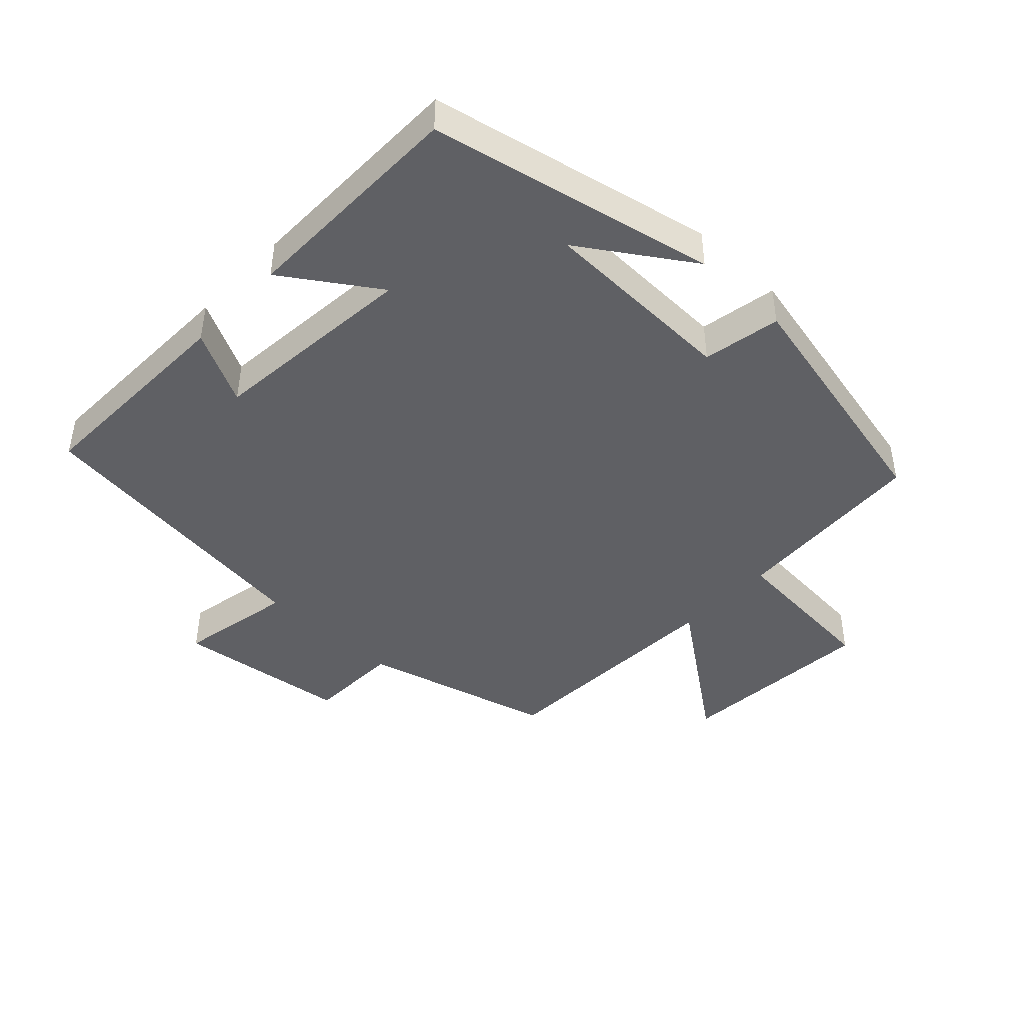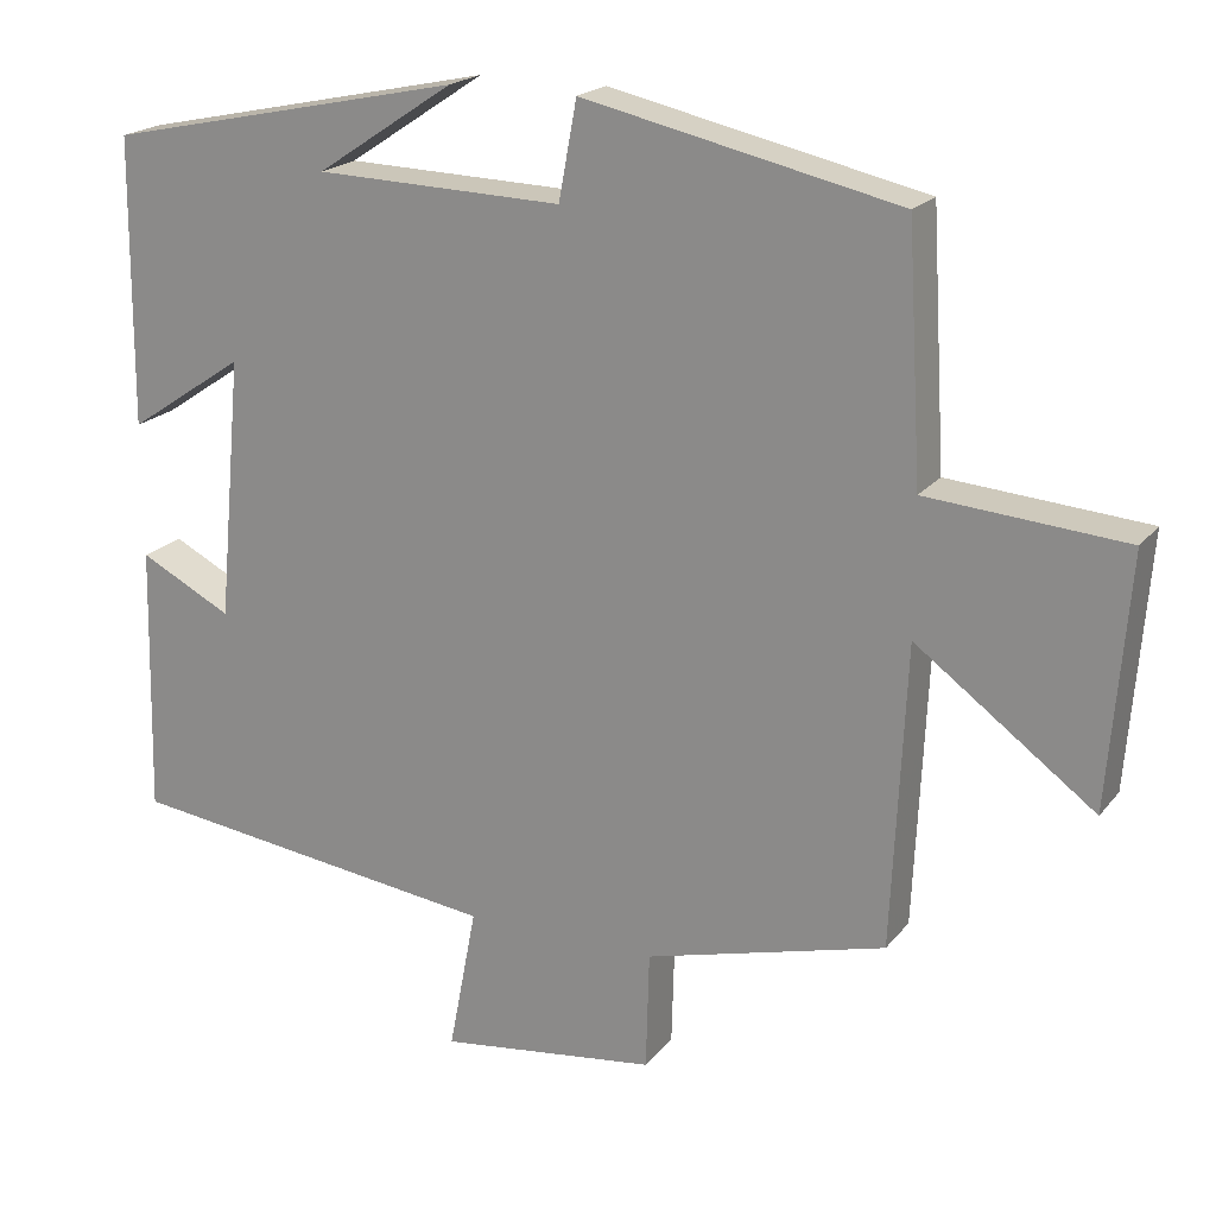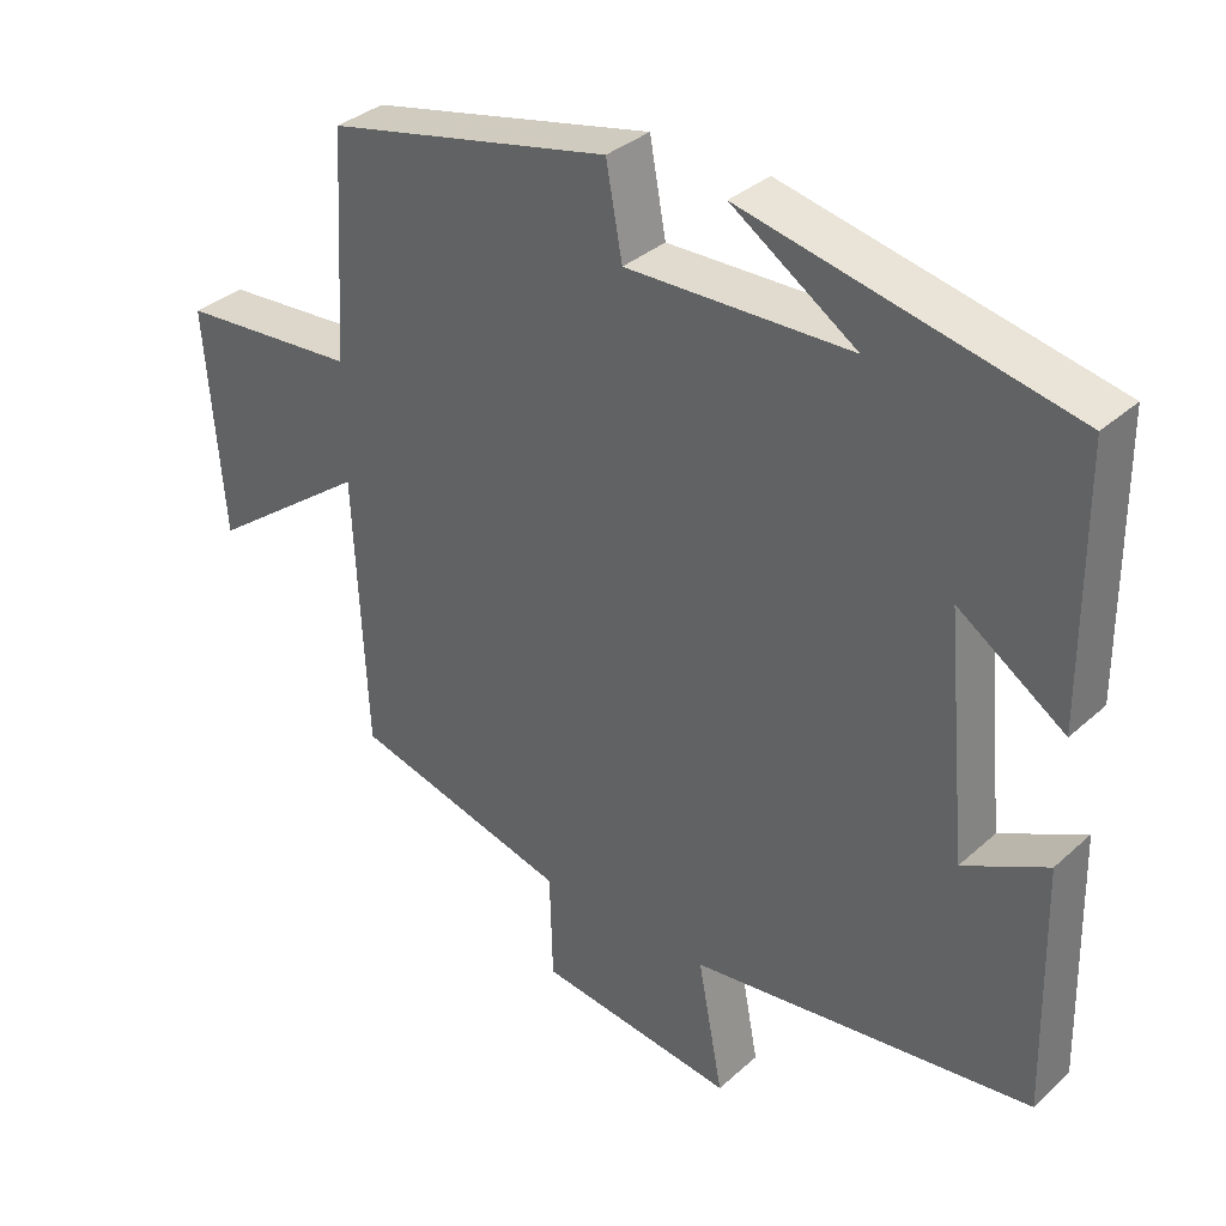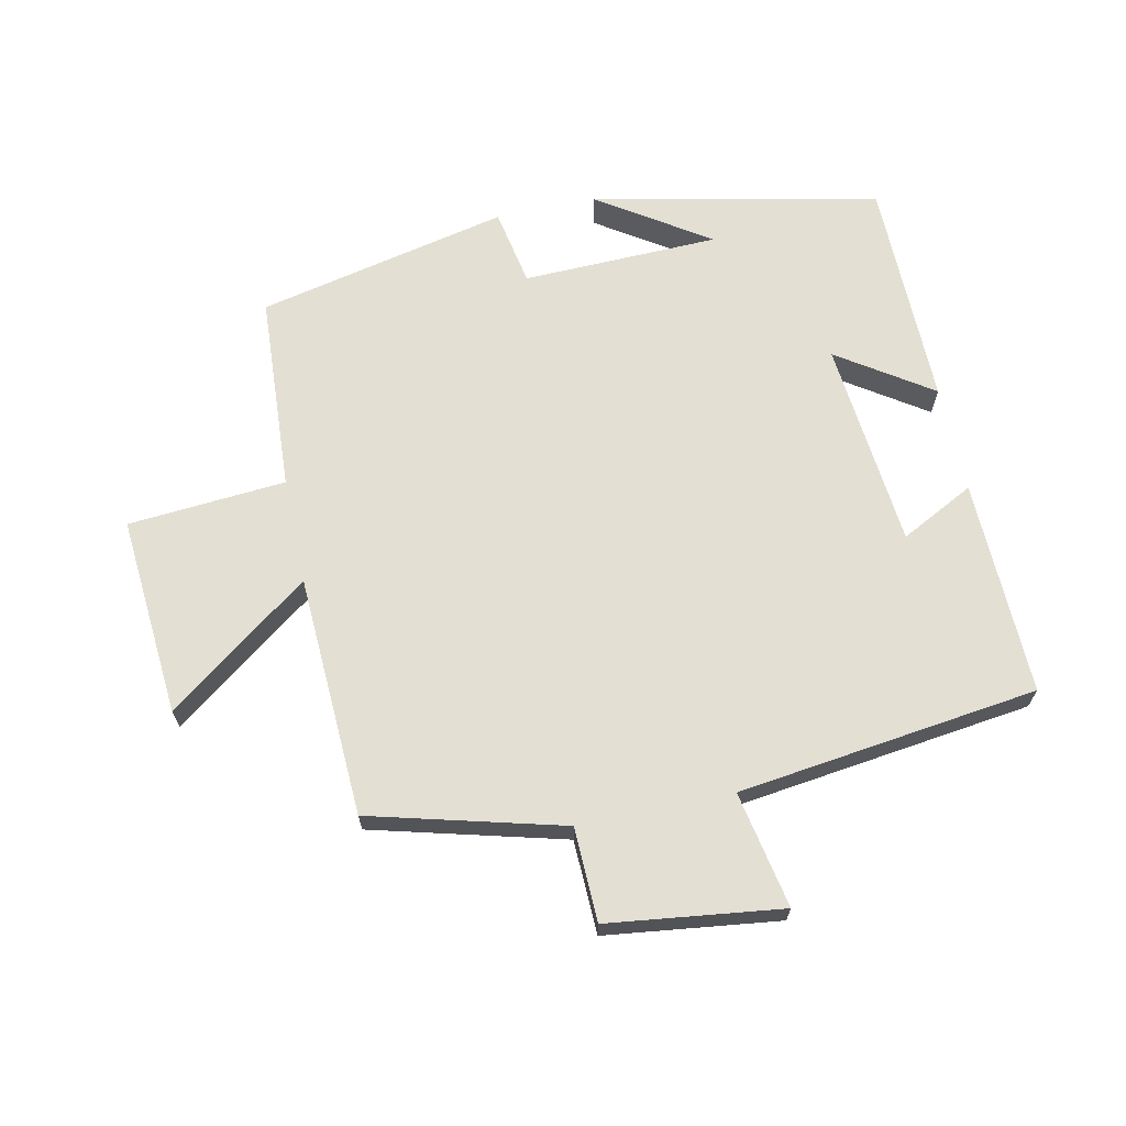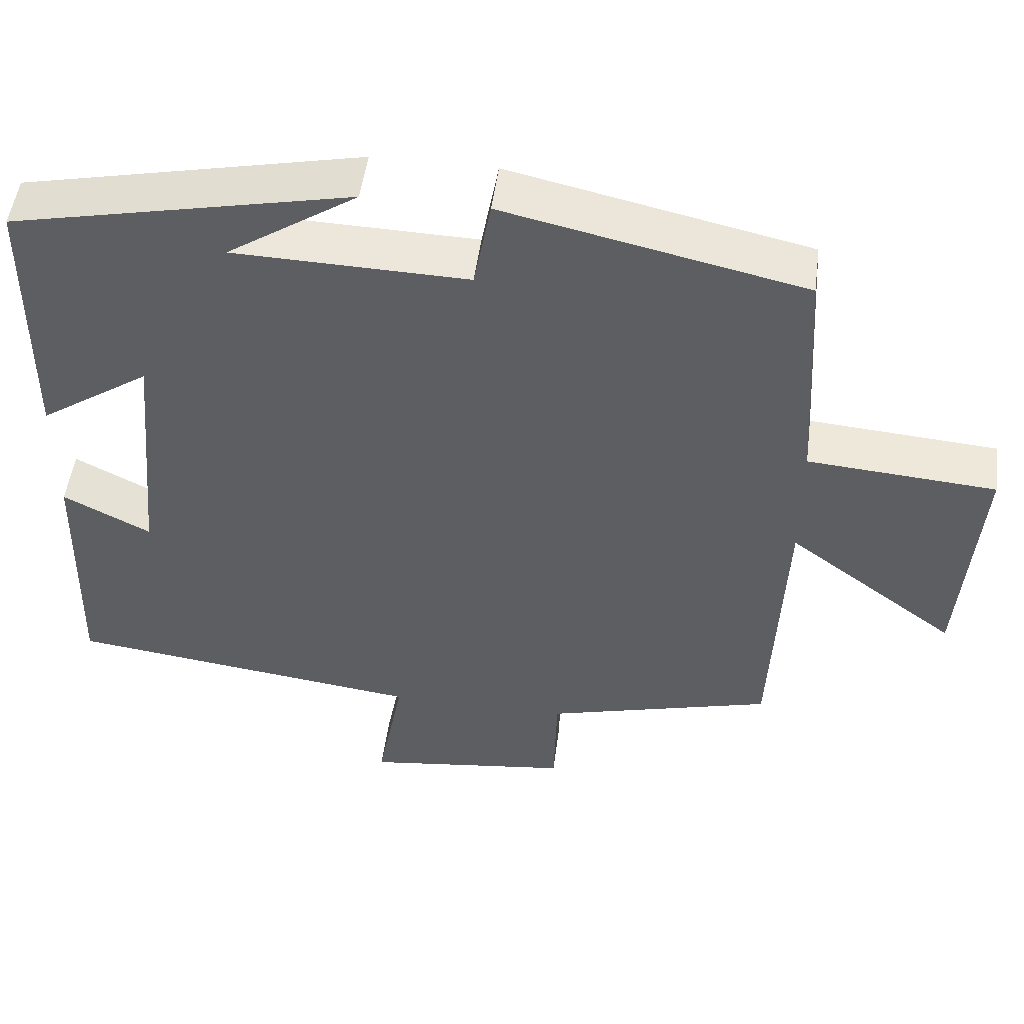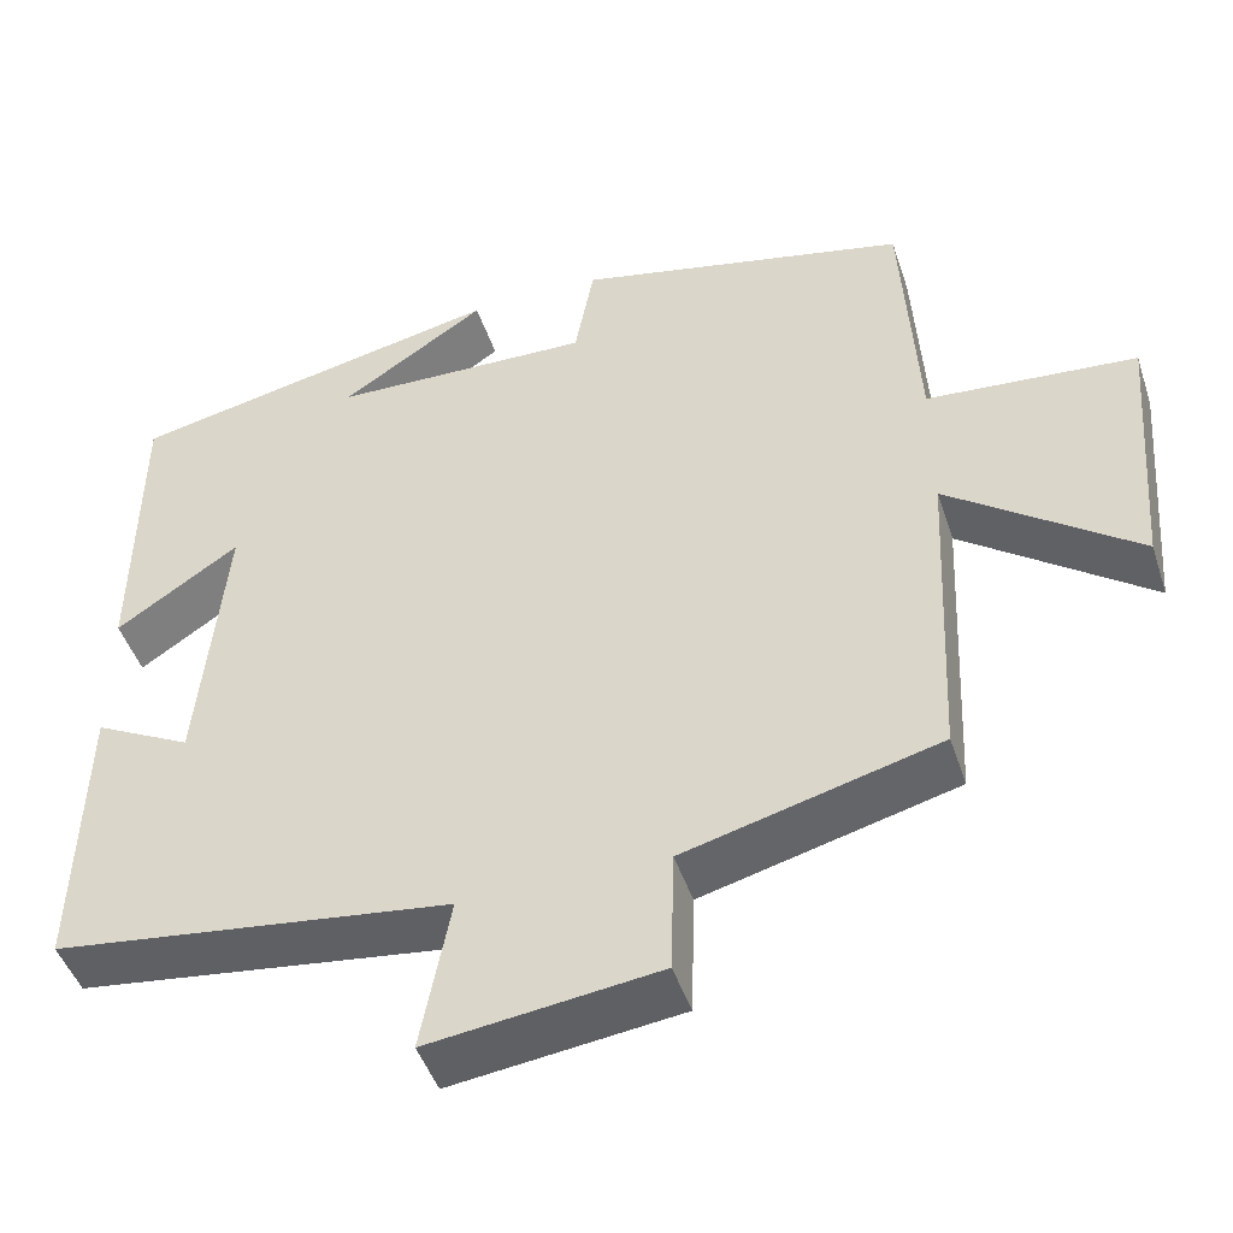
<metadata>
{"format":"obj","ext":"obj","renderer":"f3d","projection":"perspective","resolution":1024,"background":"white","views":[{"elev":-44.0,"azim":-43.4,"up":"+Y"},{"elev":20.0,"azim":26.9,"up":"+Z"},{"elev":34.7,"azim":-139.8,"up":"+Z"},{"elev":67.0,"azim":168.0,"up":"+Y"},{"elev":50.1,"azim":7.4,"up":"+Z"},{"elev":-46.4,"azim":18.0,"up":"+Z"}]}
</metadata>
<code>
v 0.482 0.07 0.415
v 0.5 0.07 0.112
v 0.742 0.07 0.093
v 0.718 0.07 -0.213
v 0.5 0.07 -0.052
v 0.483 0.07 -0.422
v 0.189 0.07 -0.5
v 0.185 0.07 -0.644
v -0.081 0.07 -0.678
v -0.047 0.07 -0.5
v -0.508 0.07 -0.441
v -0.5 0.07 -0.11
v -0.387 0.07 -0.168
v -0.357 0.07 0.152
v -0.5 0.07 0.056
v -0.497 0.07 0.407
v -0.059 0.07 0.5
v -0.227 0.07 0.389
v 0.075 0.07 0.381
v 0.097 0.07 0.5
v 0.482 0 0.415
v 0.5 0 0.112
v 0.742 0 0.093
v 0.718 0 -0.213
v 0.5 0 -0.052
v 0.483 0 -0.422
v 0.189 0 -0.5
v 0.185 0 -0.644
v -0.081 0 -0.678
v -0.047 0 -0.5
v -0.508 0 -0.441
v -0.5 0 -0.11
v -0.387 0 -0.168
v -0.357 0 0.152
v -0.5 0 0.056
v -0.497 0 0.407
v -0.059 0 0.5
v -0.227 0 0.389
v 0.075 0 0.381
v 0.097 0 0.5
f 19 20 1 2
f 18 19 2
f 16 17 18
f 14 15 16 18
f 13 14 18 2
f 10 11 12 13
f 10 13 2
f 7 8 9 10
f 7 10 2
f 6 7 2
f 5 6 2
f 2 3 4 5
f 22 21 40 39
f 22 39 38
f 38 37 36
f 38 36 35 34
f 22 38 34 33
f 33 32 31 30
f 22 33 30
f 30 29 28 27
f 22 30 27
f 22 27 26
f 22 26 25
f 25 24 23 22
f 1 21 22 2
f 2 22 23 3
f 3 23 24 4
f 4 24 25 5
f 5 25 26 6
f 6 26 27 7
f 7 27 28 8
f 8 28 29 9
f 9 29 30 10
f 10 30 31 11
f 11 31 32 12
f 12 32 33 13
f 13 33 34 14
f 14 34 35 15
f 15 35 36 16
f 16 36 37 17
f 17 37 38 18
f 18 38 39 19
f 19 39 40 20
f 20 40 21 1

</code>
